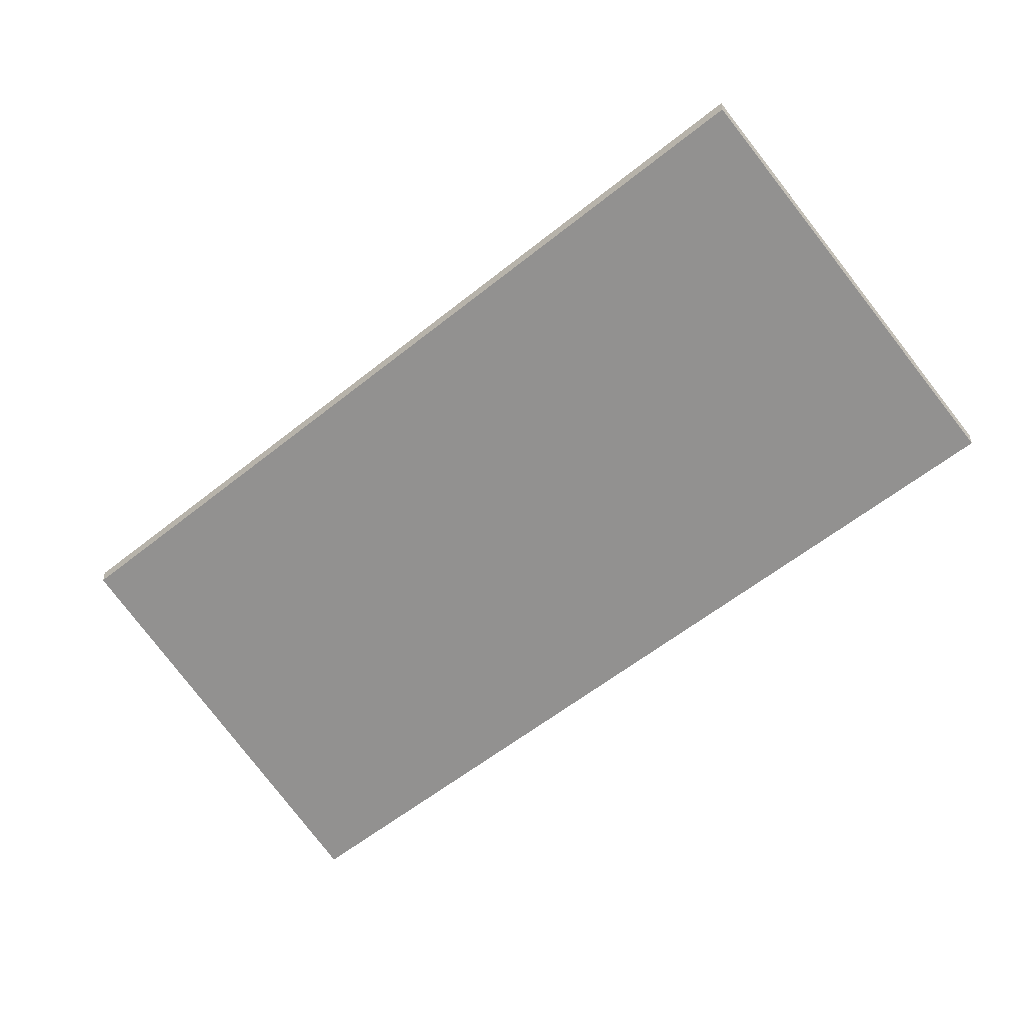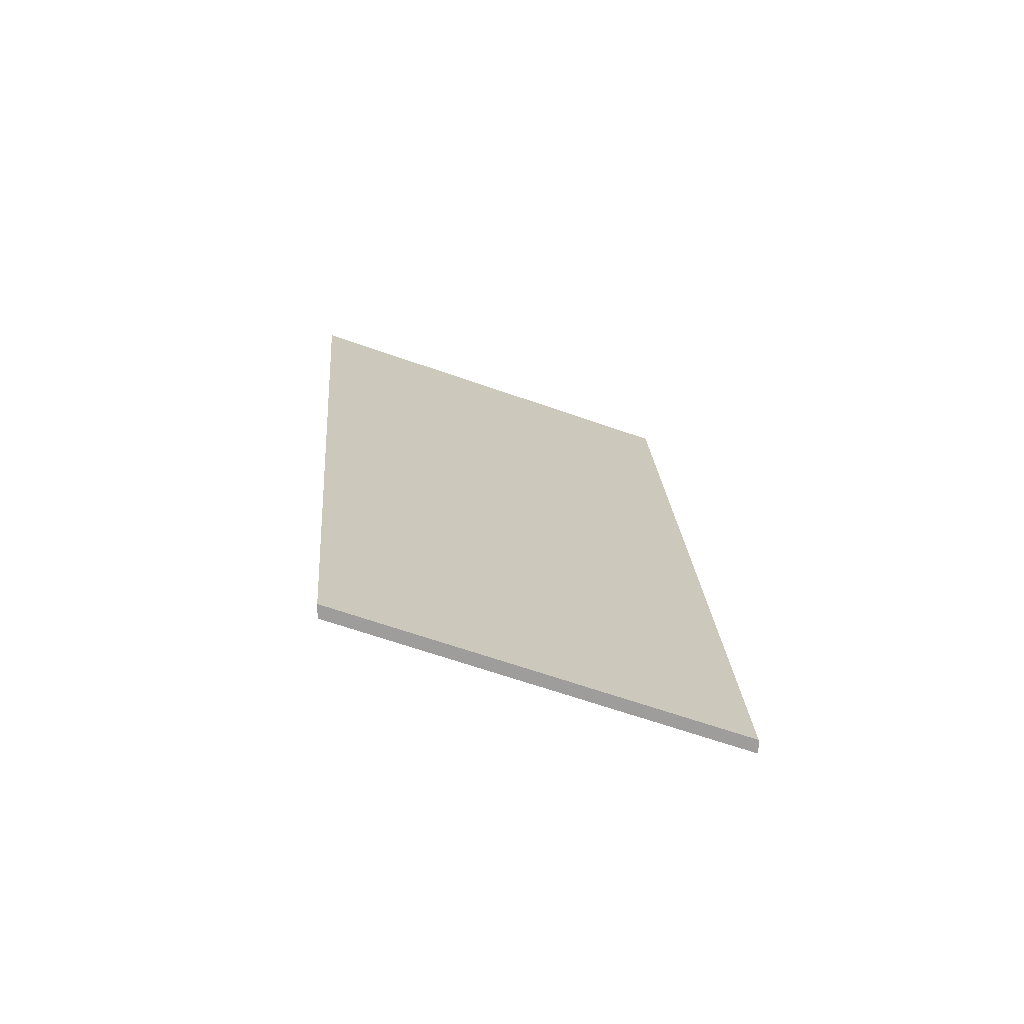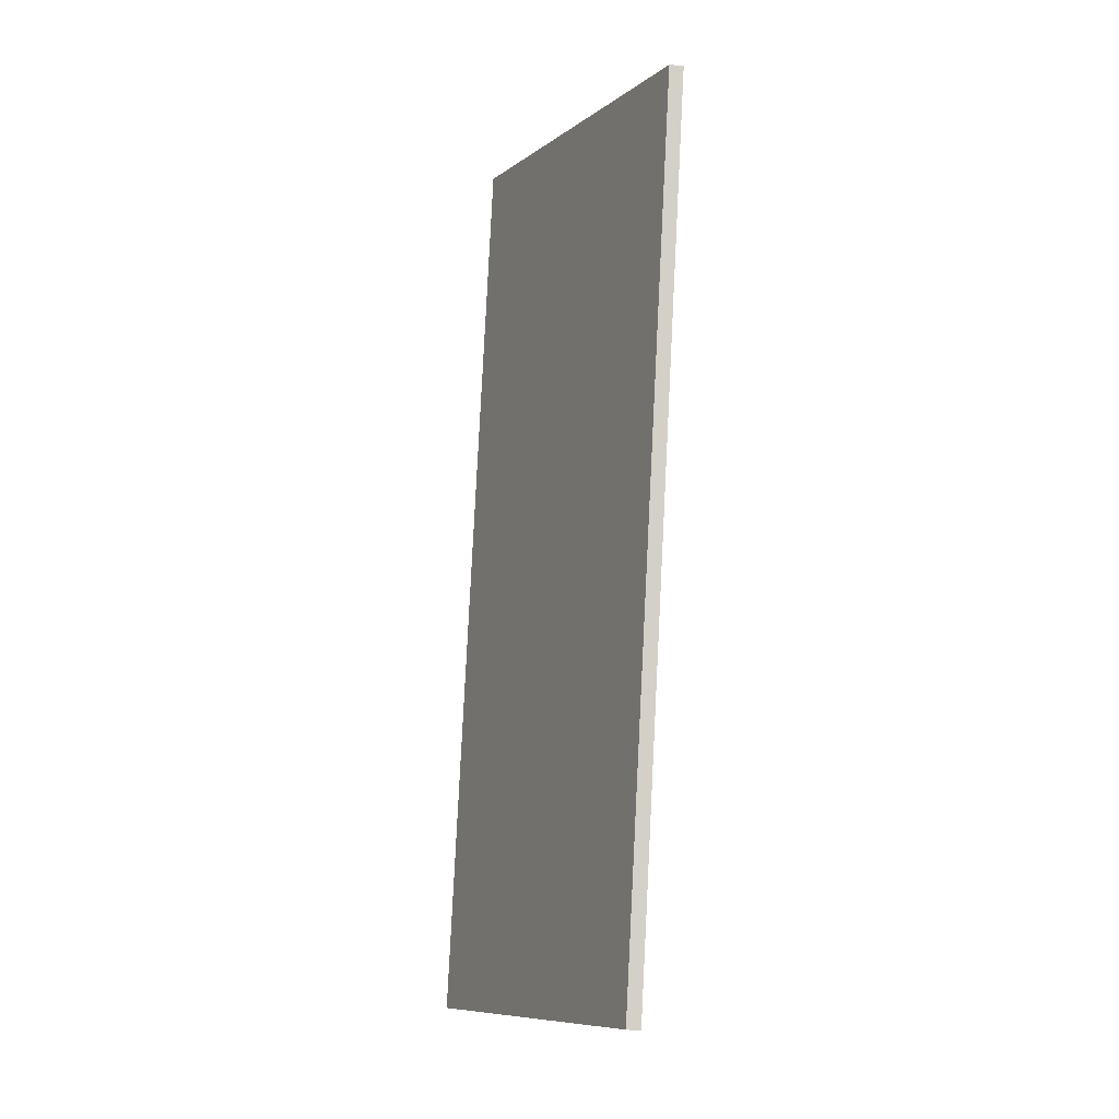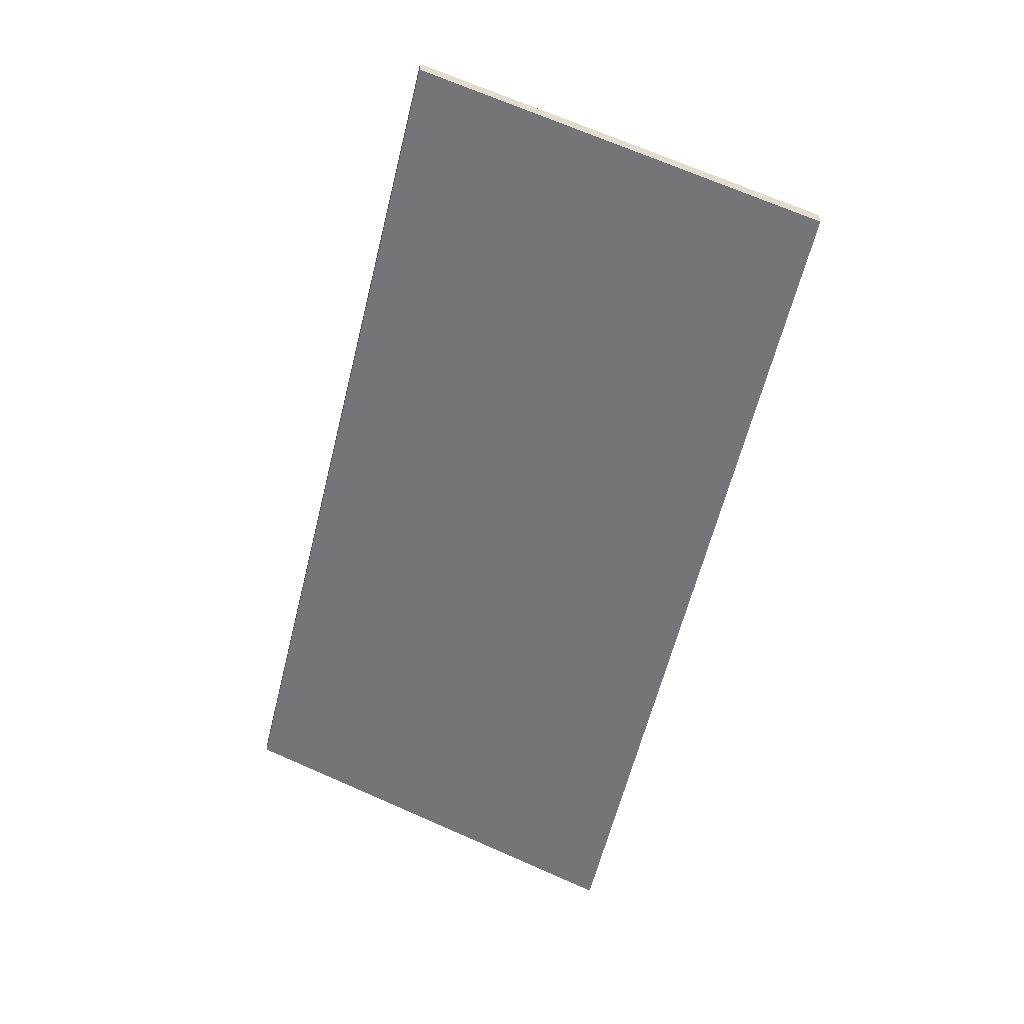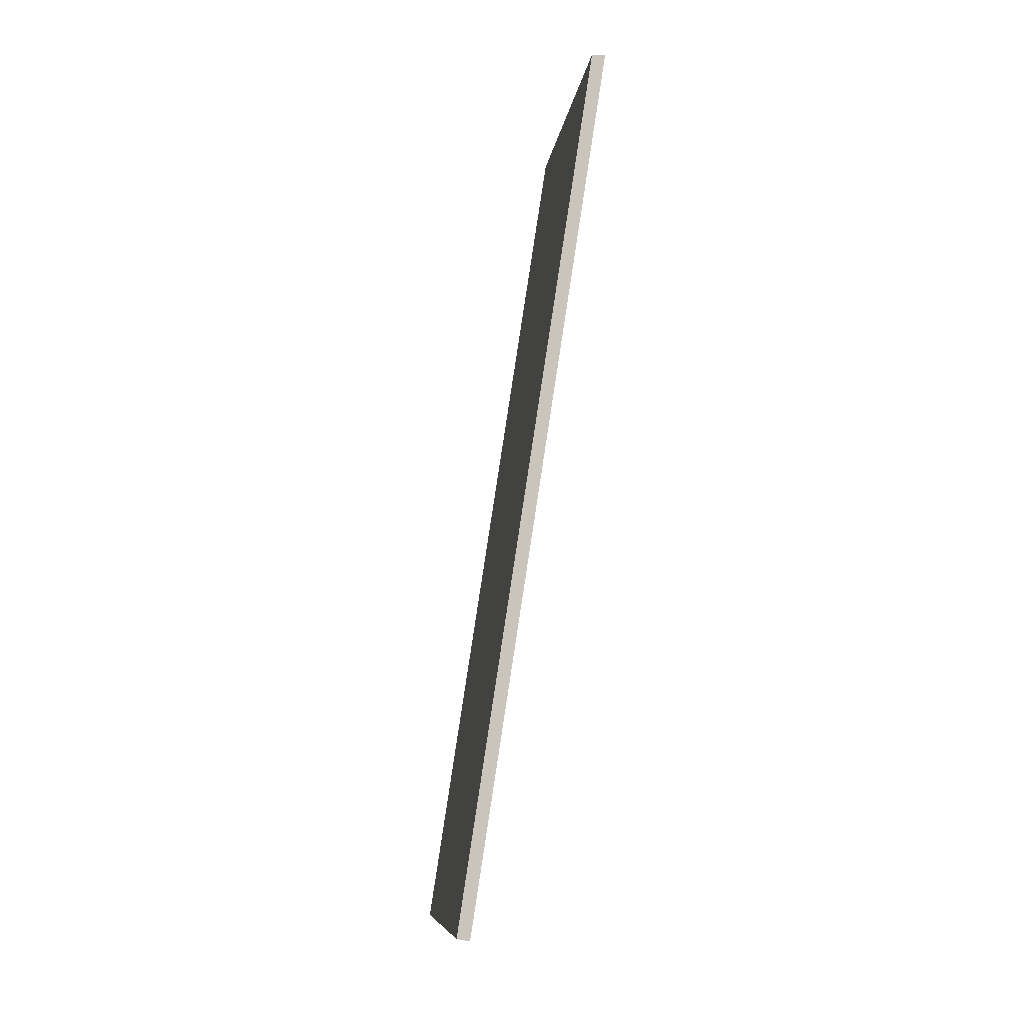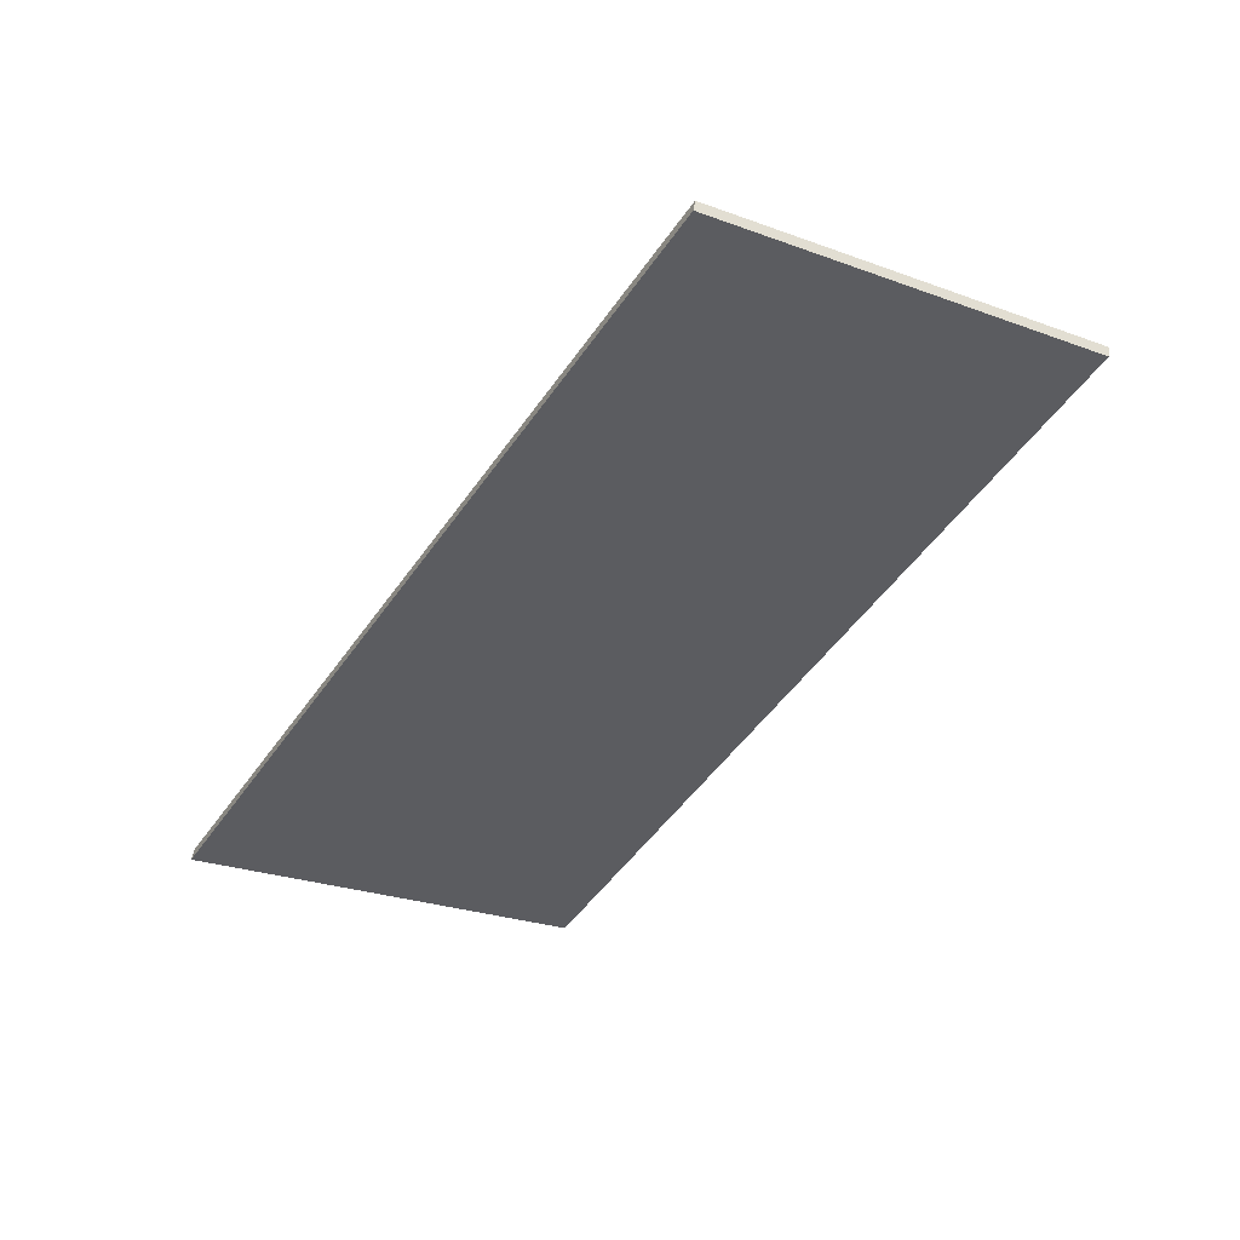
<metadata>
{"format":"obj","ext":"obj","renderer":"f3d","projection":"perspective","resolution":1024,"background":"white","views":[{"elev":-53.8,"azim":162.6,"up":"+Y"},{"elev":19.7,"azim":-152.0,"up":"+Y"},{"elev":-40.5,"azim":84.5,"up":"+Z"},{"elev":-55.7,"azim":-161.7,"up":"+Y"},{"elev":23.0,"azim":-73.2,"up":"+Z"},{"elev":41.3,"azim":6.9,"up":"+Z"}]}
</metadata>
<code>
v 5.728 -0.07051 -2.578
v 5.755 -0.05862 -2.595
v 5.747 -0.05863 -2.608
v 5.73 -0.05863 -2.637
v 5.688 -0.05862 -2.705
v 5.707 -0.07946 -2.565
v 5.639 -0.07946 -2.675
v 5.747 -0.06061 -2.608
v 5.755 -0.0606 -2.595
v 5.728 -0.0725 -2.578
v 5.73 -0.06061 -2.637
v 5.688 -0.0606 -2.705
v 5.639 -0.08144 -2.675
v 5.707 -0.08144 -2.565
v 5.639 -0.08144 -2.675
v 5.707 -0.08144 -2.565
v 5.707 -0.07946 -2.565
v 5.639 -0.07946 -2.675
v 5.688 -0.0606 -2.705
v 5.639 -0.08144 -2.675
v 5.639 -0.07946 -2.675
v 5.688 -0.05862 -2.705
v 5.73 -0.06061 -2.637
v 5.688 -0.0606 -2.705
v 5.688 -0.05862 -2.705
v 5.73 -0.05863 -2.637
v 5.747 -0.06061 -2.608
v 5.73 -0.06061 -2.637
v 5.73 -0.05863 -2.637
v 5.747 -0.05863 -2.608
v 5.755 -0.0606 -2.595
v 5.747 -0.06061 -2.608
v 5.747 -0.05863 -2.608
v 5.755 -0.05862 -2.595
v 5.728 -0.0725 -2.578
v 5.755 -0.0606 -2.595
v 5.755 -0.05862 -2.595
v 5.728 -0.07051 -2.578
v 5.707 -0.08144 -2.565
v 5.728 -0.0725 -2.578
v 5.728 -0.07051 -2.578
v 5.707 -0.07946 -2.565
f 1 2 3
f 1 3 4
f 1 4 5
f 6 1 7
f 7 1 5
f 8 9 10
f 11 8 10
f 12 11 10
f 13 12 10
f 13 10 14
f 15 16 17
f 15 17 18
f 19 20 21
f 19 21 22
f 23 24 25
f 23 25 26
f 27 28 29
f 27 29 30
f 31 32 33
f 31 33 34
f 35 36 37
f 35 37 38
f 39 40 41
f 39 41 42

</code>
